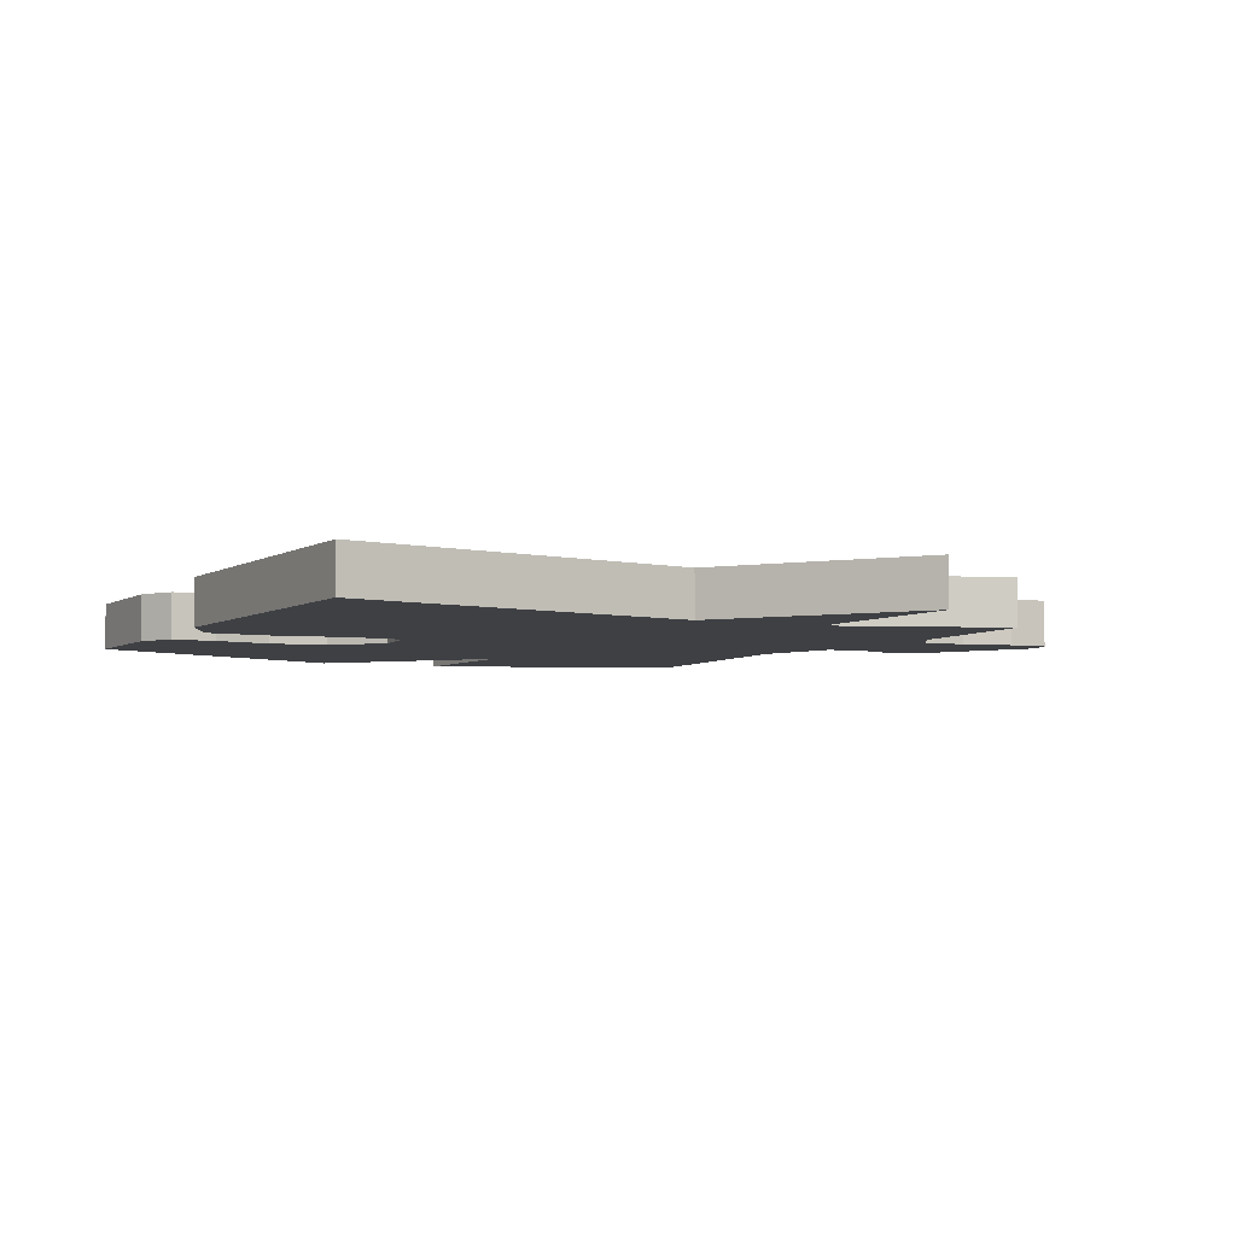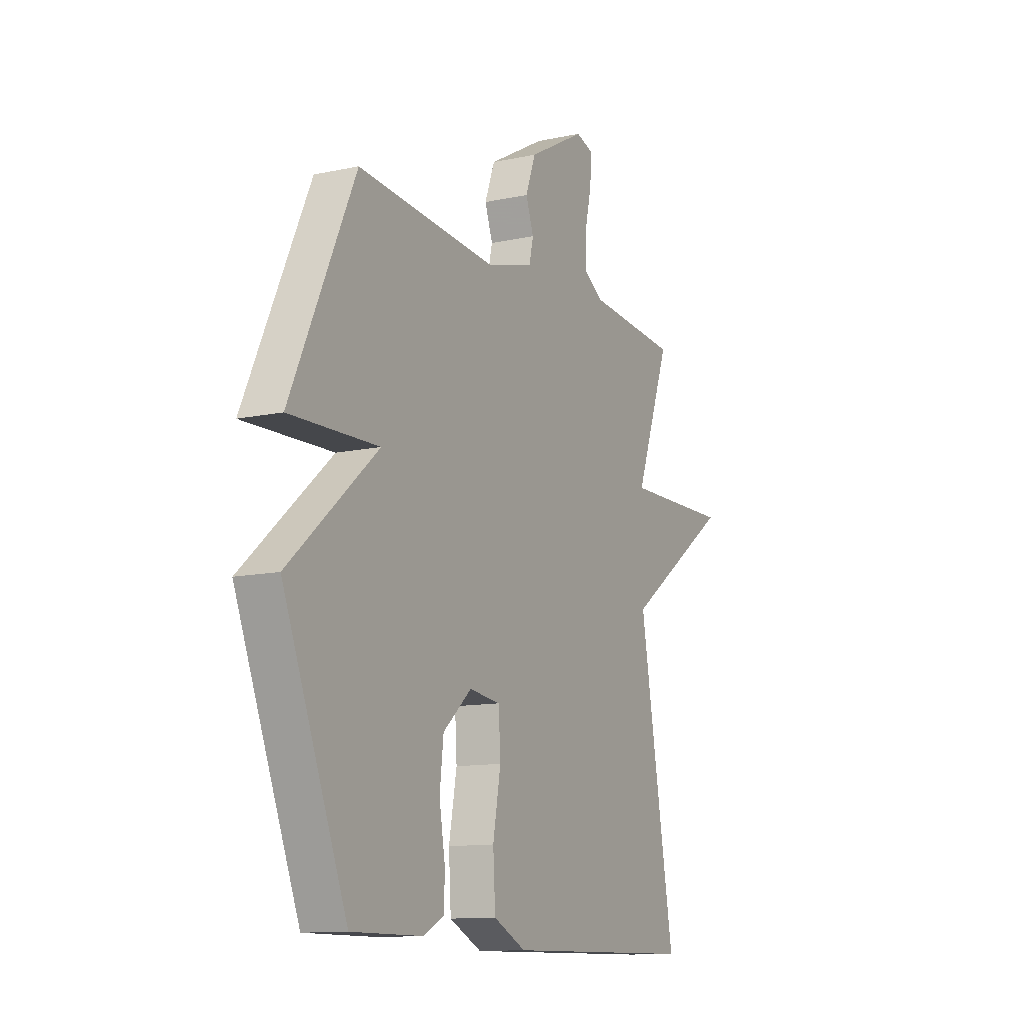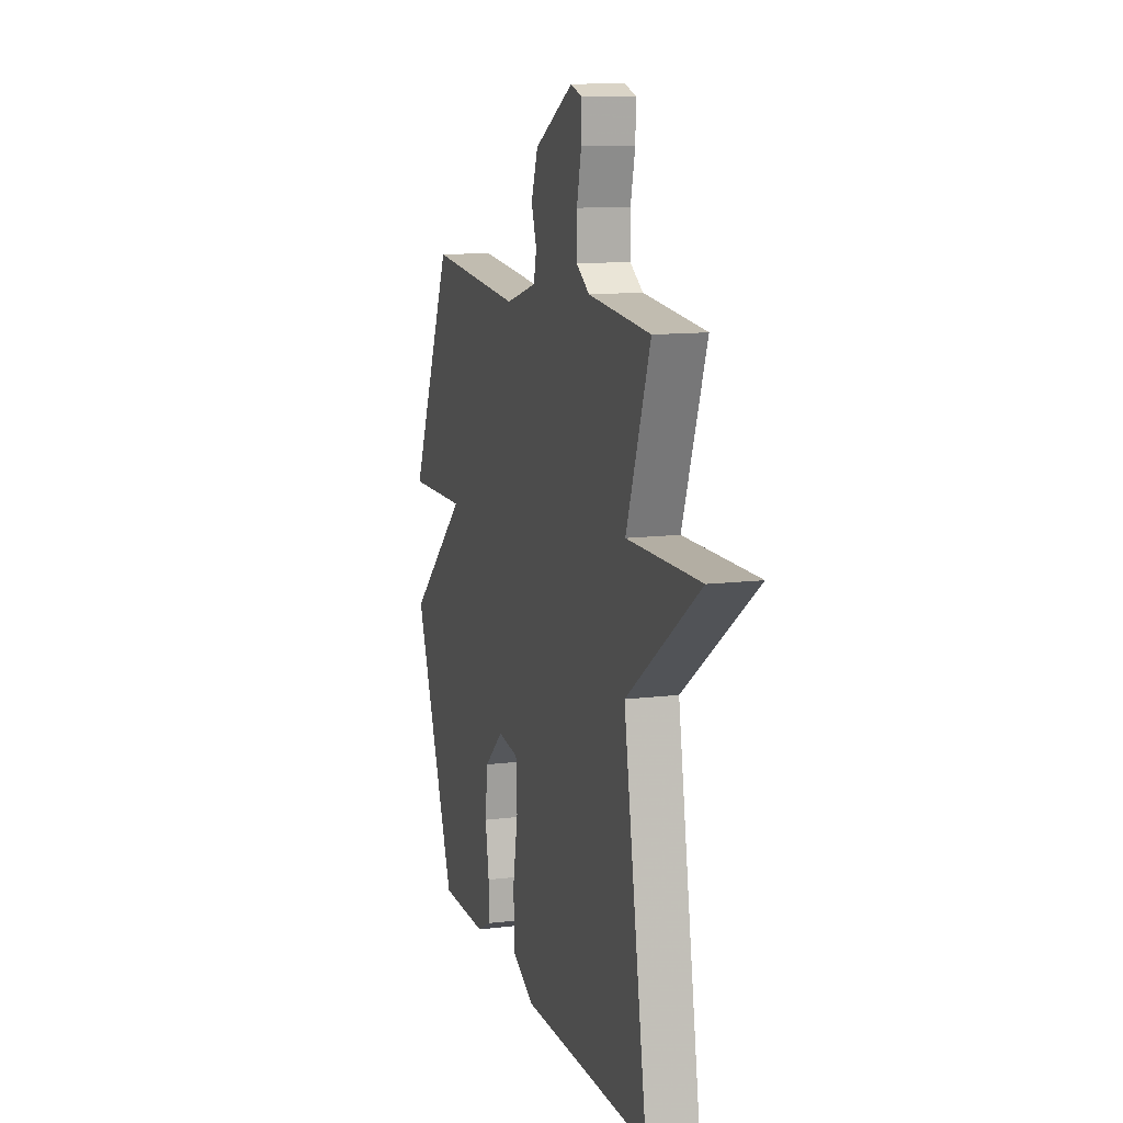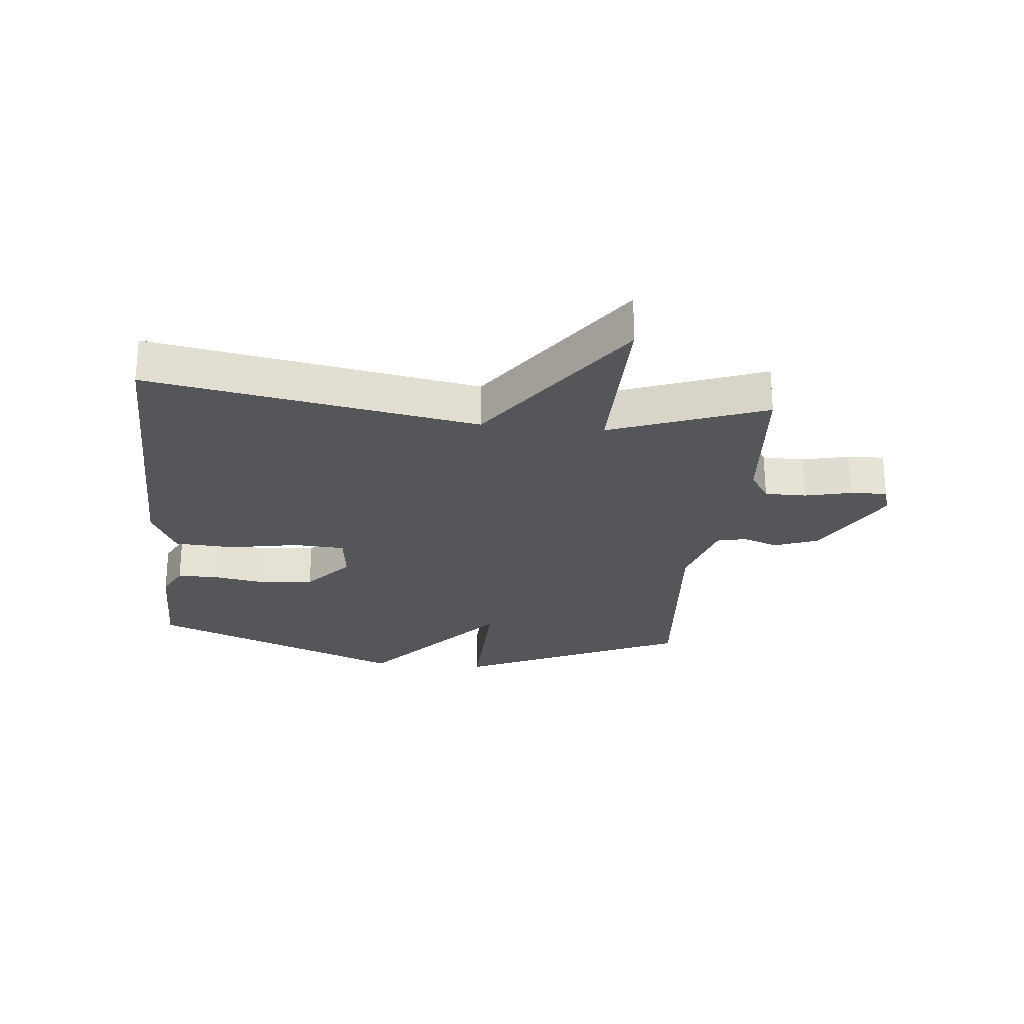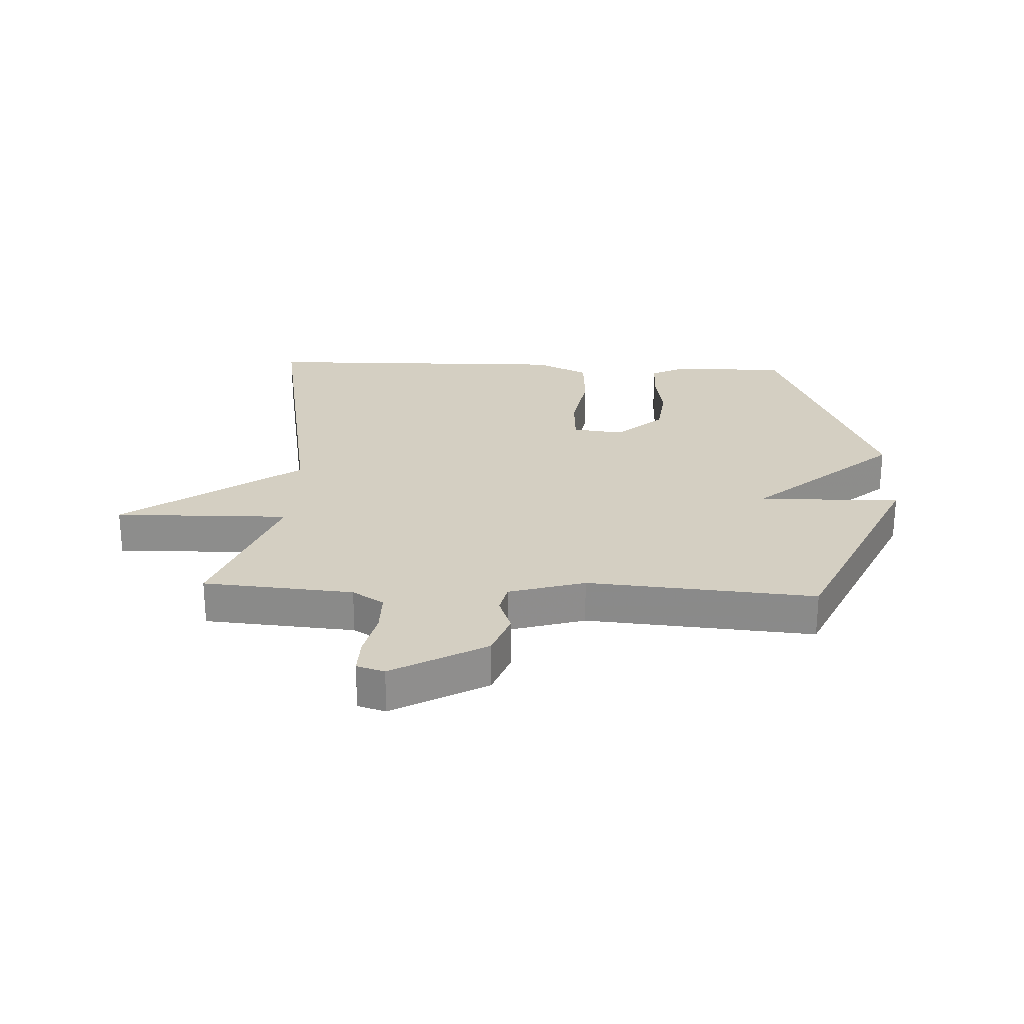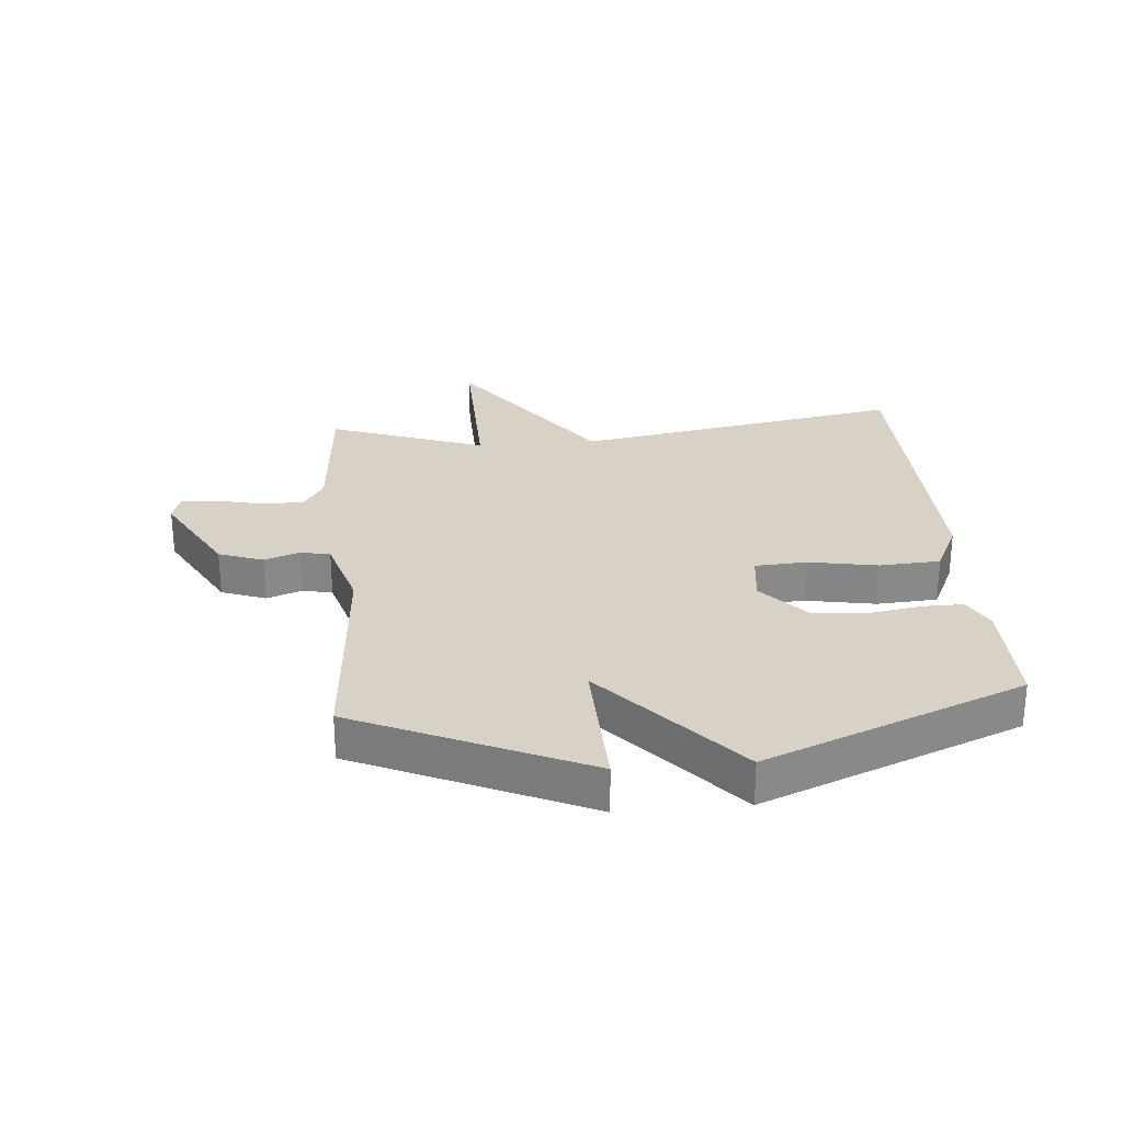
<metadata>
{"format":"obj","ext":"obj","renderer":"f3d","projection":"perspective","resolution":1024,"background":"white","views":[{"elev":-4.7,"azim":-117.4,"up":"+Y"},{"elev":-12.0,"azim":117.2,"up":"+Z"},{"elev":12.0,"azim":-106.3,"up":"+Z"},{"elev":-25.5,"azim":-95.6,"up":"+Y"},{"elev":25.4,"azim":2.6,"up":"+Y"},{"elev":27.4,"azim":85.0,"up":"+Y"}]}
</metadata>
<code>
v 0.5 0.07 -0.5
v 0.309 0.07 -0.499
v 0.253 0.07 -0.47
v 0.253 0.07 -0.402
v 0.268 0.07 -0.314
v 0.258 0.07 -0.226
v 0.181 0.07 -0.158
v 0.097 0.07 -0.168
v 0.092 0.07 -0.253
v 0.113 0.07 -0.367
v 0.107 0.07 -0.467
v 0.02 0.07 -0.509
v -0.5 0.07 -0.5
v -0.405 0.07 0.043
v -0.695 0.07 0.248
v -0.405 0.07 0.243
v -0.5 0.07 0.5
v -0.252 0.07 0.52
v -0.2 0.07 0.553
v -0.2 0.07 0.622
v -0.218 0.07 0.699
v -0.22 0.07 0.759
v -0.174 0.07 0.773
v -0.019 0.07 0.687
v 0.008 0.07 0.614
v -0.013 0.07 0.555
v -0.002 0.07 0.507
v 0.124 0.07 0.47
v 0.5 0.07 0.5
v 0.671 0.07 0.125
v 0.433 0.07 0.132
v 0.671 0.07 -0.075
v 0.5 0 -0.5
v 0.309 0 -0.499
v 0.253 0 -0.47
v 0.253 0 -0.402
v 0.268 0 -0.314
v 0.258 0 -0.226
v 0.181 0 -0.158
v 0.097 0 -0.168
v 0.092 0 -0.253
v 0.113 0 -0.367
v 0.107 0 -0.467
v 0.02 0 -0.509
v -0.5 0 -0.5
v -0.405 0 0.043
v -0.695 0 0.248
v -0.405 0 0.243
v -0.5 0 0.5
v -0.252 0 0.52
v -0.2 0 0.553
v -0.2 0 0.622
v -0.218 0 0.699
v -0.22 0 0.759
v -0.174 0 0.773
v -0.019 0 0.687
v 0.008 0 0.614
v -0.013 0 0.555
v -0.002 0 0.507
v 0.124 0 0.47
v 0.5 0 0.5
v 0.671 0 0.125
v 0.433 0 0.132
v 0.671 0 -0.075
f 3 4 5
f 2 3 5
f 1 2 5
f 32 1 5
f 31 32 5
f 28 29 30 31
f 27 28 31
f 24 25 26
f 23 24 26
f 22 23 26
f 21 22 26
f 20 21 26
f 19 20 26 27
f 18 19 27 31
f 16 17 18 31
f 14 15 16 31
f 12 13 14
f 11 12 14
f 10 11 14
f 9 10 14
f 8 9 14
f 7 8 14 31
f 31 5 6
f 6 7 31
f 37 36 35
f 37 35 34
f 37 34 33
f 37 33 64
f 37 64 63
f 63 62 61 60
f 63 60 59
f 58 57 56
f 58 56 55
f 58 55 54
f 58 54 53
f 58 53 52
f 59 58 52 51
f 63 59 51 50
f 63 50 49 48
f 63 48 47 46
f 46 45 44
f 46 44 43
f 46 43 42
f 46 42 41
f 46 41 40
f 63 46 40 39
f 38 37 63
f 63 39 38
f 1 33 34 2
f 2 34 35 3
f 3 35 36 4
f 4 36 37 5
f 5 37 38 6
f 6 38 39 7
f 7 39 40 8
f 8 40 41 9
f 9 41 42 10
f 10 42 43 11
f 11 43 44 12
f 12 44 45 13
f 13 45 46 14
f 14 46 47 15
f 15 47 48 16
f 16 48 49 17
f 17 49 50 18
f 18 50 51 19
f 19 51 52 20
f 20 52 53 21
f 21 53 54 22
f 22 54 55 23
f 23 55 56 24
f 24 56 57 25
f 25 57 58 26
f 26 58 59 27
f 27 59 60 28
f 28 60 61 29
f 29 61 62 30
f 30 62 63 31
f 31 63 64 32
f 32 64 33 1

</code>
